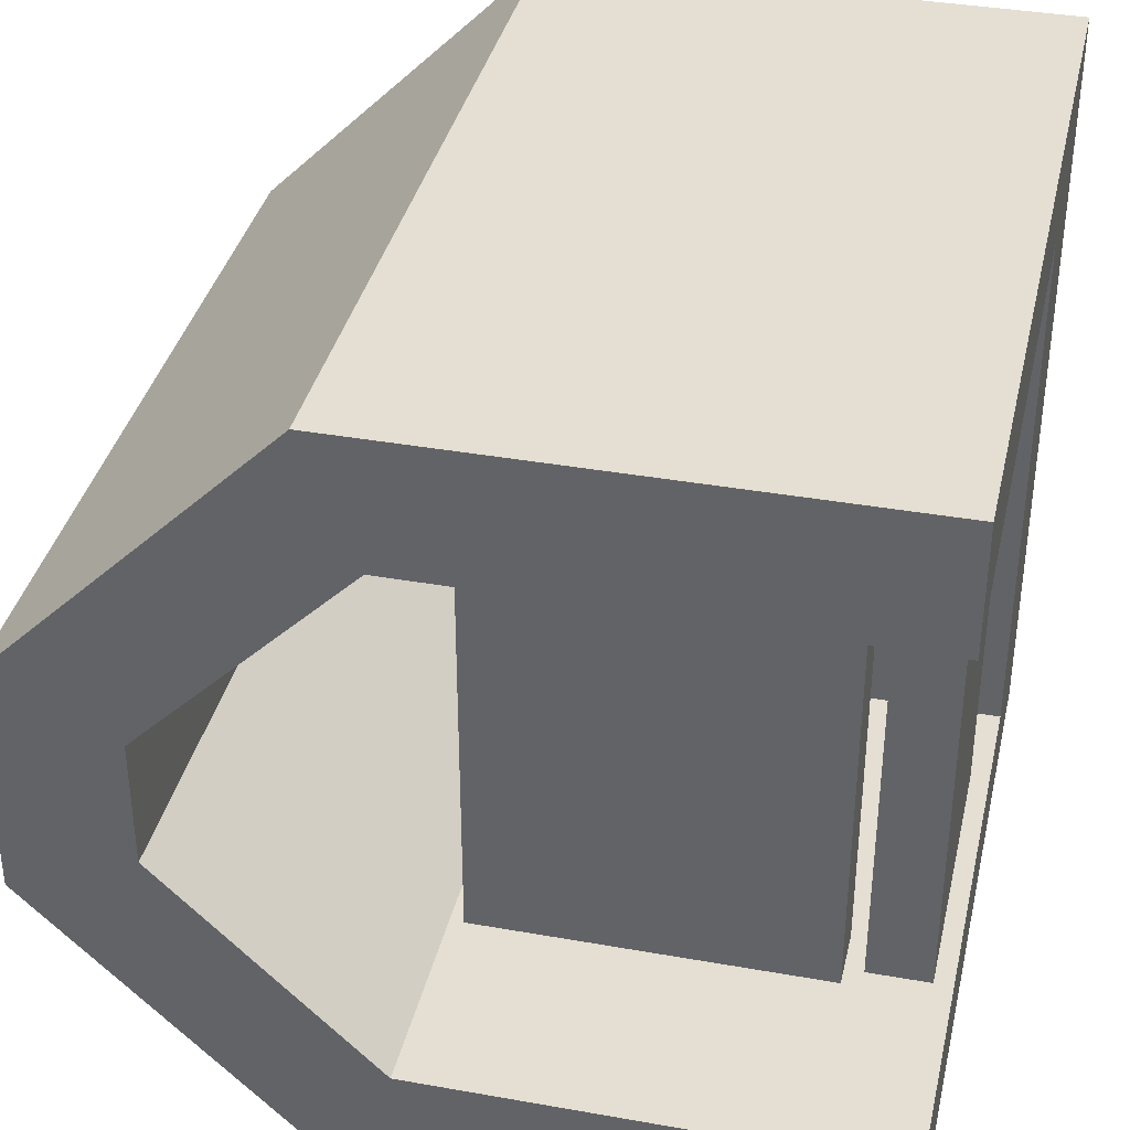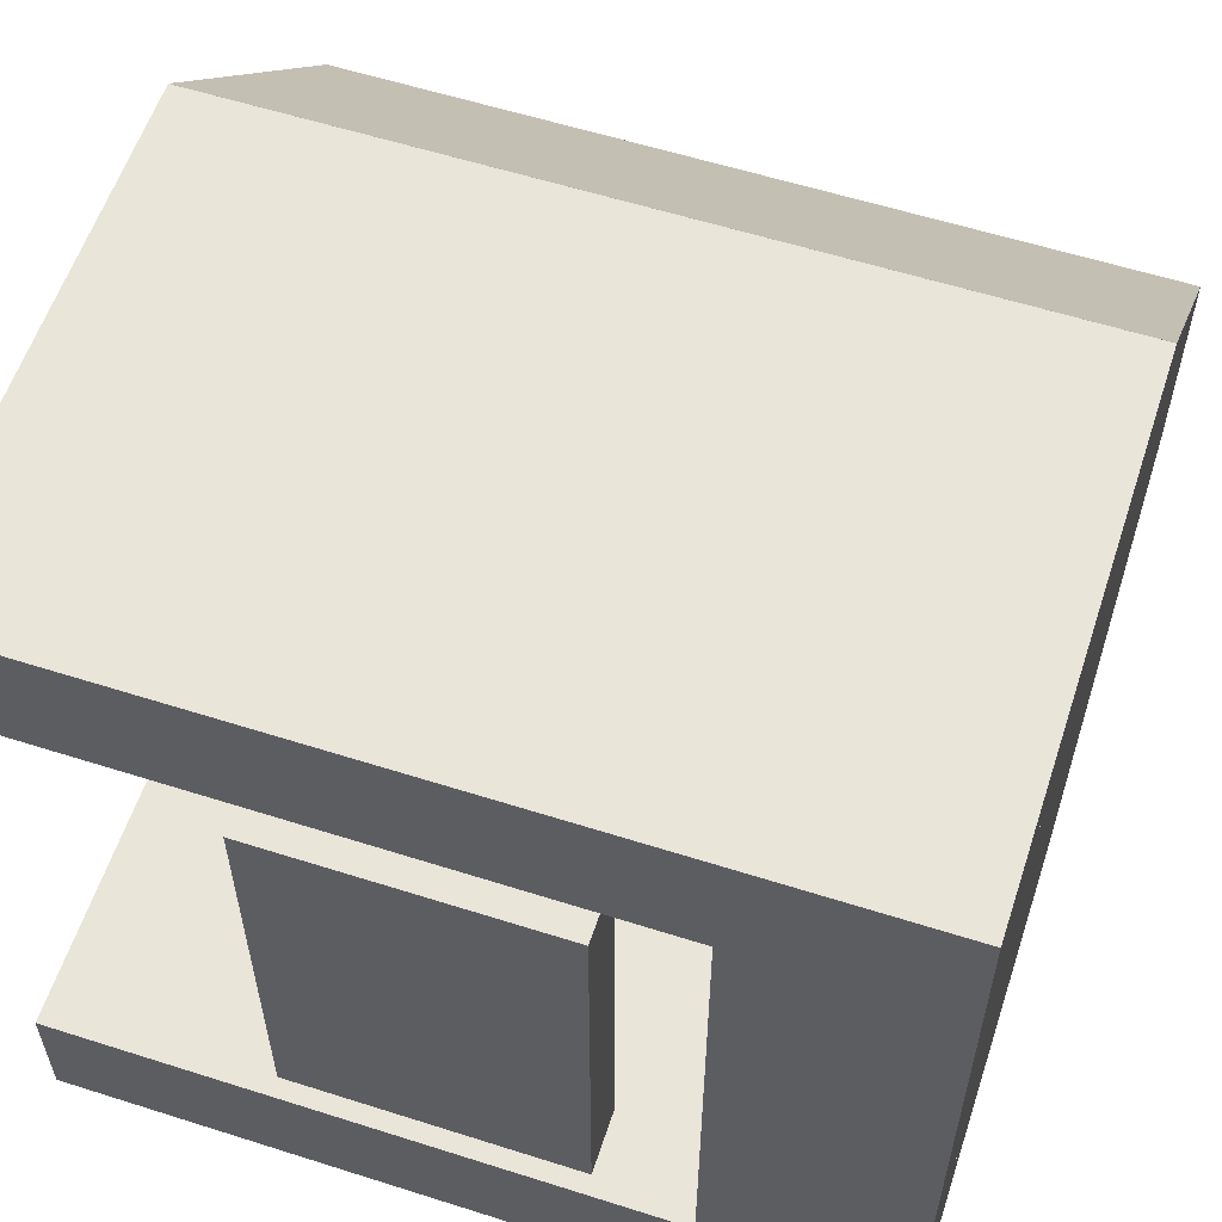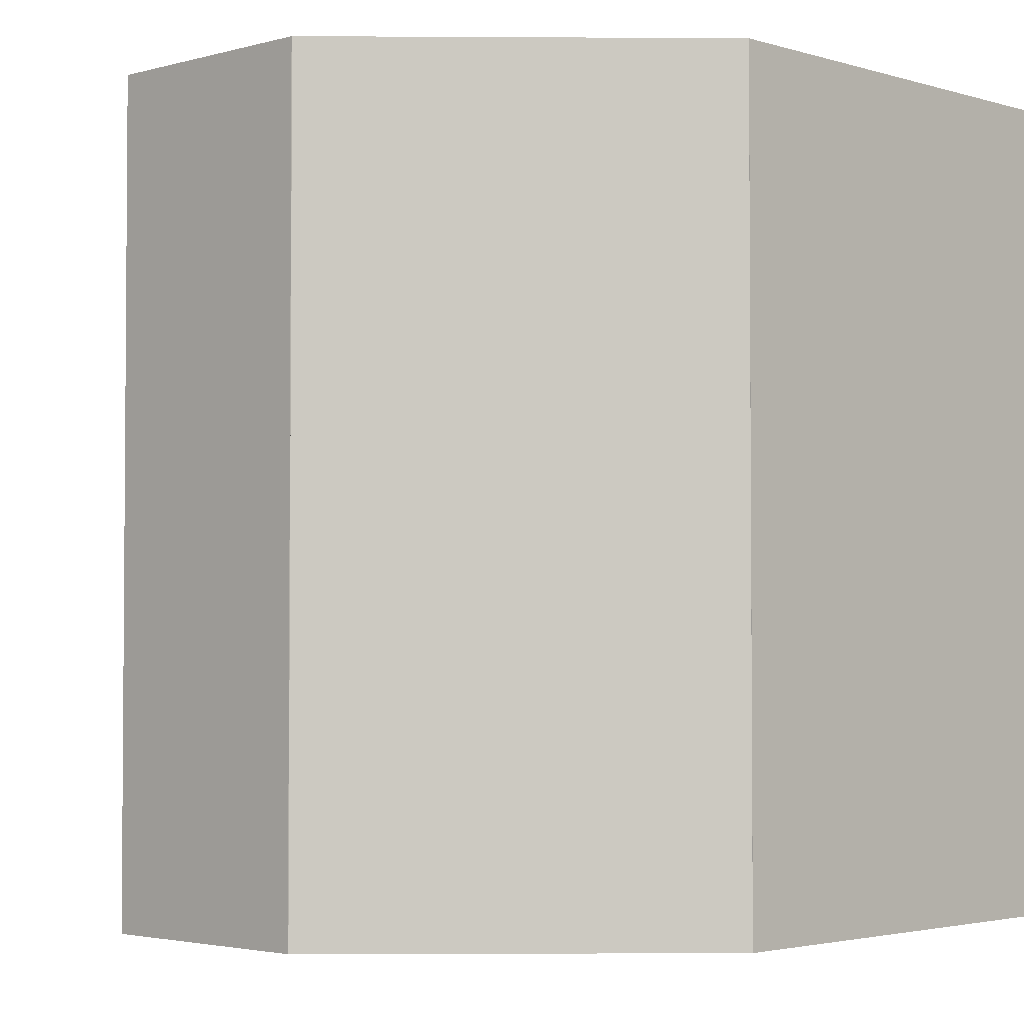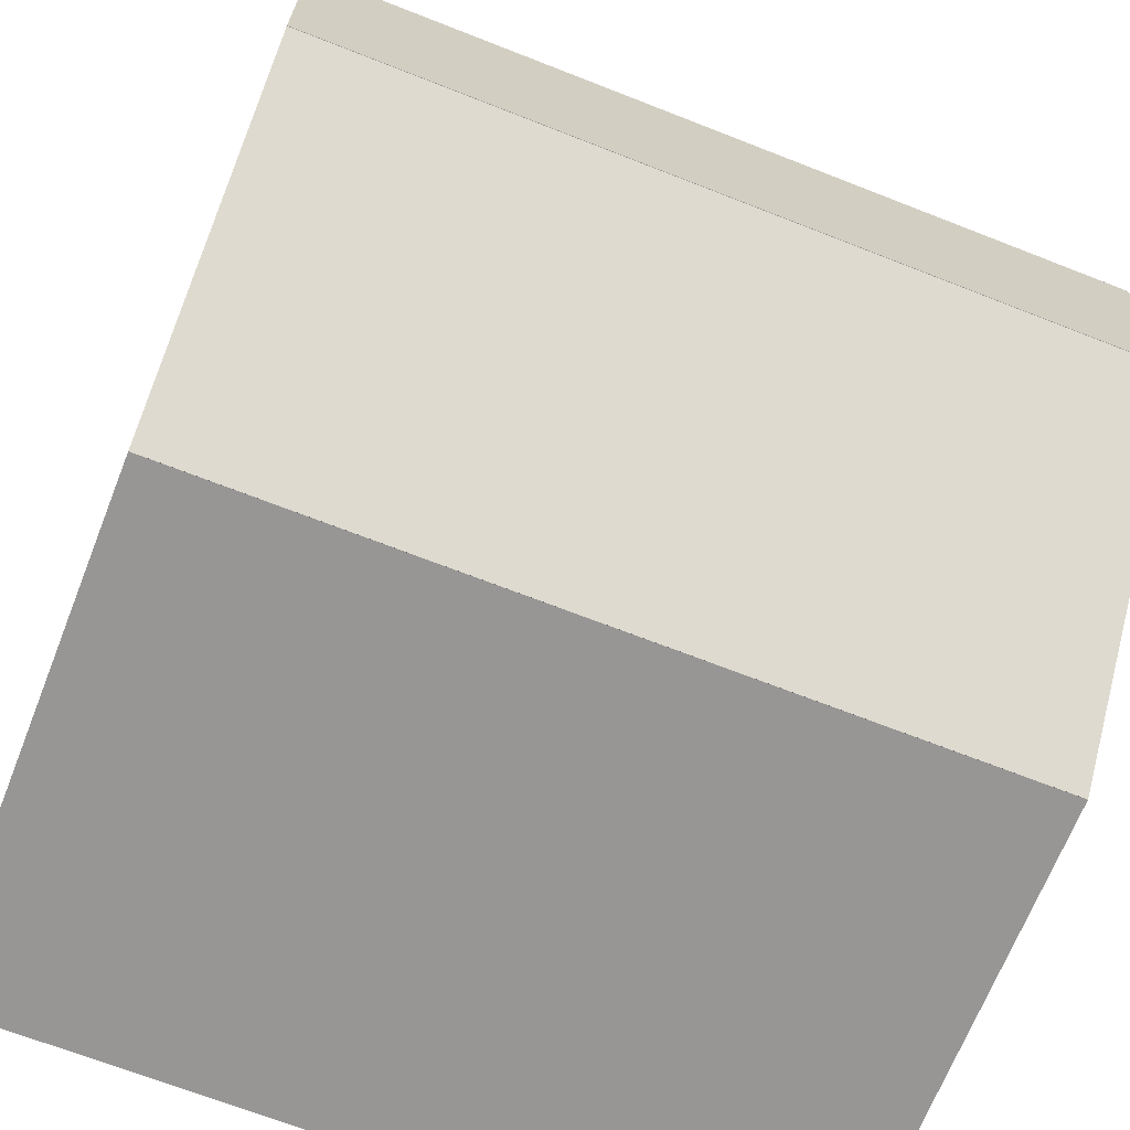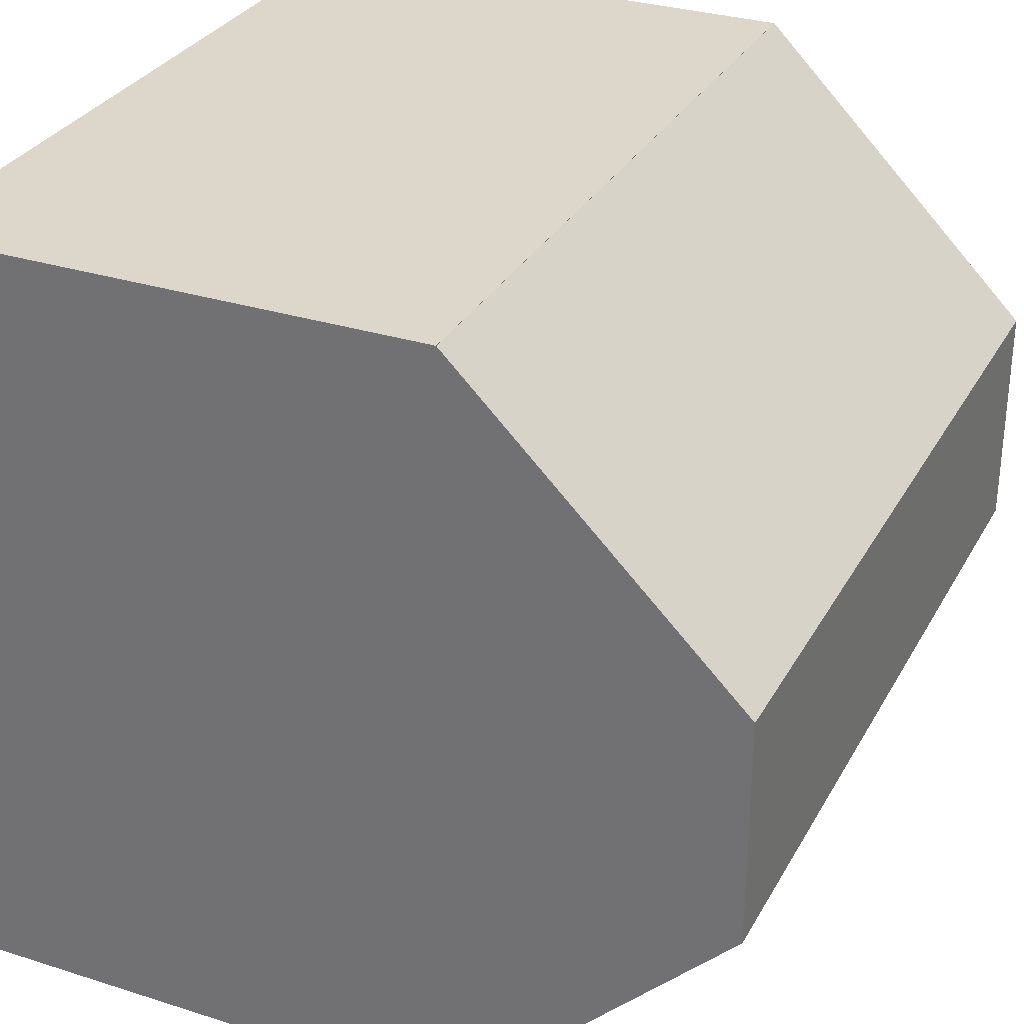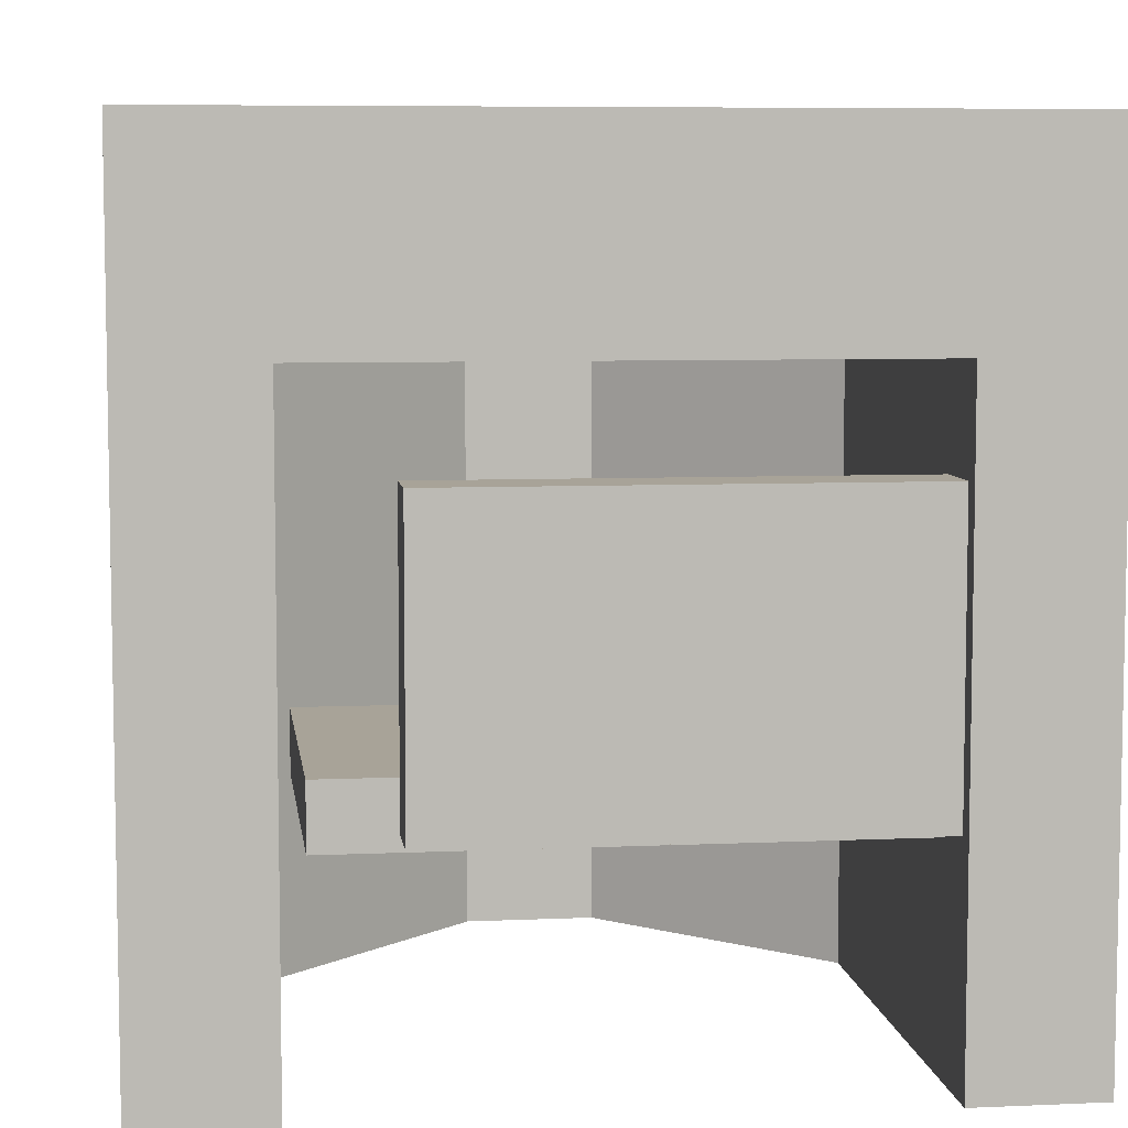
<metadata>
{"format":"obj","ext":"obj","renderer":"f3d","projection":"perspective","resolution":1024,"background":"white","views":[{"elev":37.1,"azim":-167.1,"up":"+Y"},{"elev":58.4,"azim":-71.8,"up":"+Y"},{"elev":-2.8,"azim":133.8,"up":"+Z"},{"elev":-68.0,"azim":68.5,"up":"+Y"},{"elev":30.8,"azim":24.5,"up":"+Y"},{"elev":6.9,"azim":-97.4,"up":"+Z"}]}
</metadata>
<code>
o cube.026
v 0.1445 0.3438 -0.5
v -0.5 0.3438 -0.5
v -0.5 0.5 -0.5
v 0.1445 0.5 -0.5
v 0.1445 0.3438 0.5
v 0.1445 0.5 0.5
v -0.5 0.3438 0.5
v -0.5 0.5 0.5
f 1 2 3 4
f 5 1 4 6
f 7 5 6 8
f 2 7 8 3
f 8 6 4 3
f 2 1 5 7
o cube.027
v 0.293 -0.3438 0.2578
v -0.5 -0.3438 0.2578
v -0.5 0.3438 0.2578
v 0.293 0.3438 0.2578
v 0.293 -0.3438 0.5
v 0.293 0.3438 0.5
v -0.5 -0.3438 0.5
v -0.5 0.3438 0.5
f 9 10 11 12
f 13 9 12 14
f 15 13 14 16
f 10 15 16 11
f 16 14 12 11
f 10 9 13 15
o cube.028
v 0.5 -0.1445 -0.5
v 0.3438 -0.1445 -0.5
v 0.3438 0.1445 -0.5
v 0.5 0.1445 -0.5
v 0.5 -0.1445 0.5
v 0.5 0.1445 0.5
v 0.3438 -0.1445 0.5
v 0.3438 0.1445 0.5
f 17 18 19 20
f 21 17 20 22
f 23 21 22 24
f 18 23 24 19
f 24 22 20 19
f 18 17 21 23
o cube.029
v 0.1447 -0.4999 -0.5
v 0.03417 -0.3895 -0.5
v 0.3891 -0.03453 -0.5
v 0.4996 -0.145 -0.5
v 0.1447 -0.4999 0.5
v 0.4996 -0.145 0.5
v 0.03417 -0.3895 0.5
v 0.3891 -0.03453 0.5
f 25 26 27 28
f 29 25 28 30
f 31 29 30 32
f 26 31 32 27
f 32 30 28 27
f 26 25 29 31
o cube.030
v 0.3891 0.03453 -0.5
v 0.03417 0.3895 -0.5
v 0.1447 0.4999 -0.5
v 0.4996 0.145 -0.5
v 0.3891 0.03453 0.5
v 0.4996 0.145 0.5
v 0.03417 0.3895 0.5
v 0.1447 0.4999 0.5
f 33 34 35 36
f 37 33 36 38
f 39 37 38 40
f 34 39 40 35
f 40 38 36 35
f 34 33 37 39
o cube.031
v 0.1445 -0.5 -0.5
v -0.5 -0.5 -0.5
v -0.5 -0.3438 -0.5
v 0.1445 -0.3438 -0.5
v 0.1445 -0.5 0.5
v 0.1445 -0.3438 0.5
v -0.5 -0.5 0.5
v -0.5 -0.3438 0.5
f 41 42 43 44
f 45 41 44 46
f 47 45 46 48
f 42 47 48 43
f 42 41 45 47
f 48 46 44 43
o cube.032
v 0.3457 -0.1309 0.2578
v 0.291 -0.1309 0.2578
v 0.291 0.1309 0.2578
v 0.3457 0.1309 0.2578
v 0.3457 -0.1309 0.5
v 0.3457 0.1309 0.5
v 0.291 -0.1309 0.5
v 0.291 0.1309 0.5
f 49 50 51 52
f 53 49 52 54
f 55 53 54 56
f 50 55 56 51
f 56 54 52 51
f 50 49 53 55
o cube.033
v -0.3984 -0.3438 -0.2246
v -0.4766 -0.3438 -0.2246
v -0.4766 0.2188 -0.2246
v -0.3984 0.2188 -0.2246
v -0.3984 -0.3438 0.1348
v -0.3984 0.2188 0.1348
v -0.4766 -0.3438 0.1348
v -0.4766 0.2188 0.1348
f 57 58 59 60
f 61 57 60 62
f 58 63 64 59
f 63 61 62 64
f 64 62 60 59
f 58 57 61 63
o cube.034
v 0.0625 -0.3438 -0.248
v -0.375 -0.3438 -0.248
v -0.375 0.3125 -0.248
v 0.0625 0.3125 -0.248
v 0.0625 -0.3438 -0.1699
v 0.0625 0.3125 -0.1699
v -0.375 -0.3438 -0.1699
v -0.375 0.3125 -0.1699
f 65 66 67 68
f 69 65 68 70
f 71 69 70 72
f 66 71 72 67
f 72 70 68 67
f 66 65 69 71

</code>
